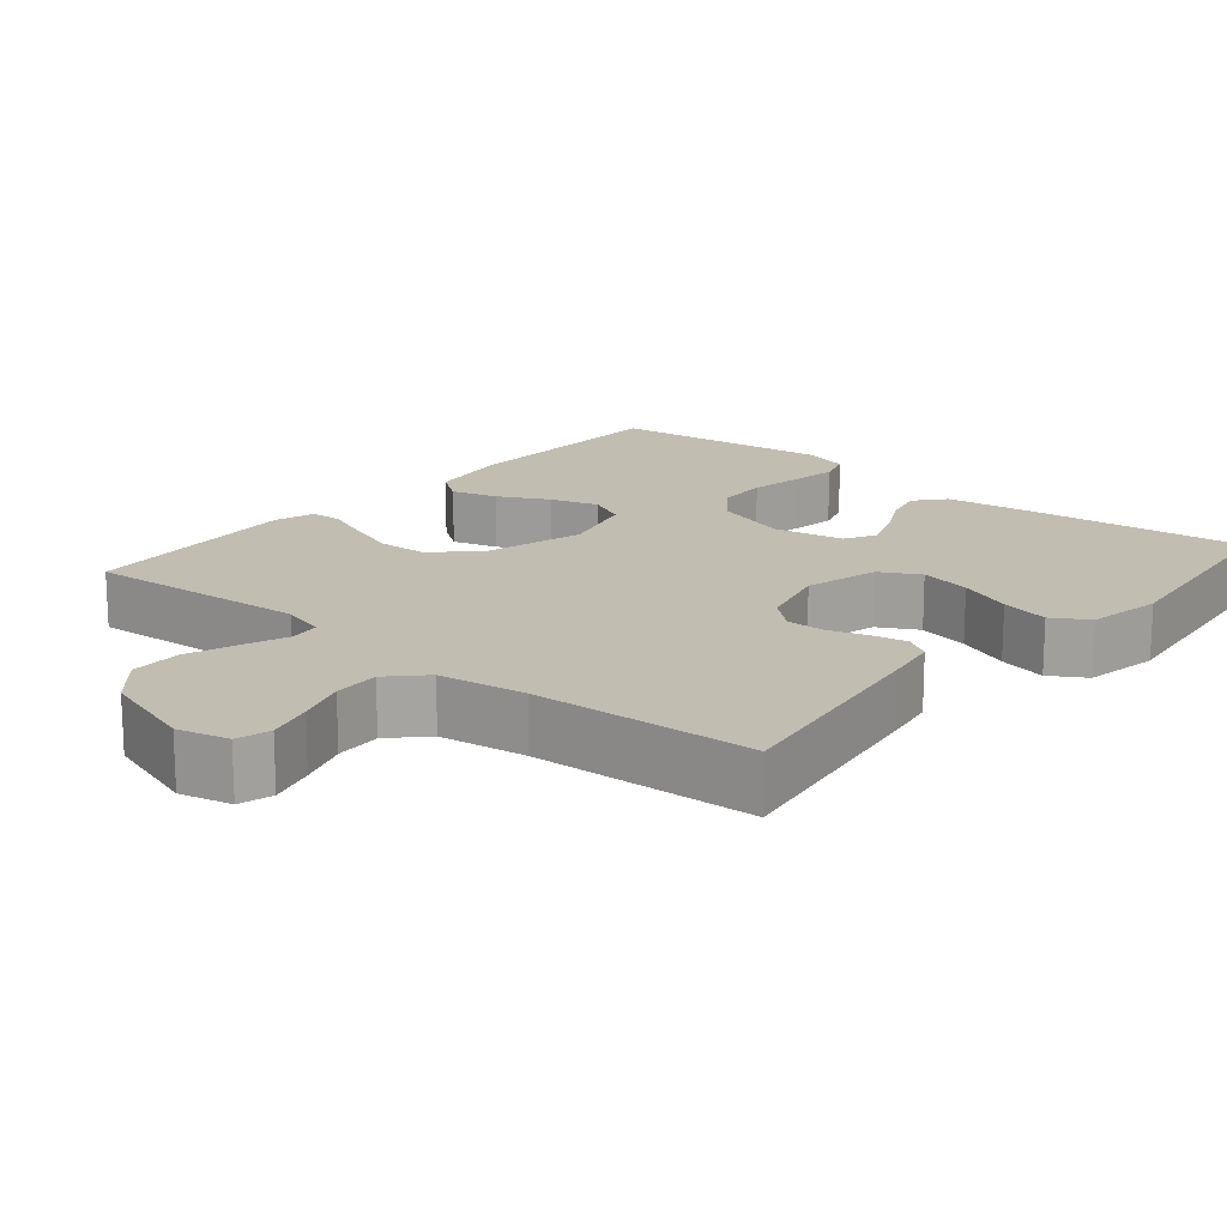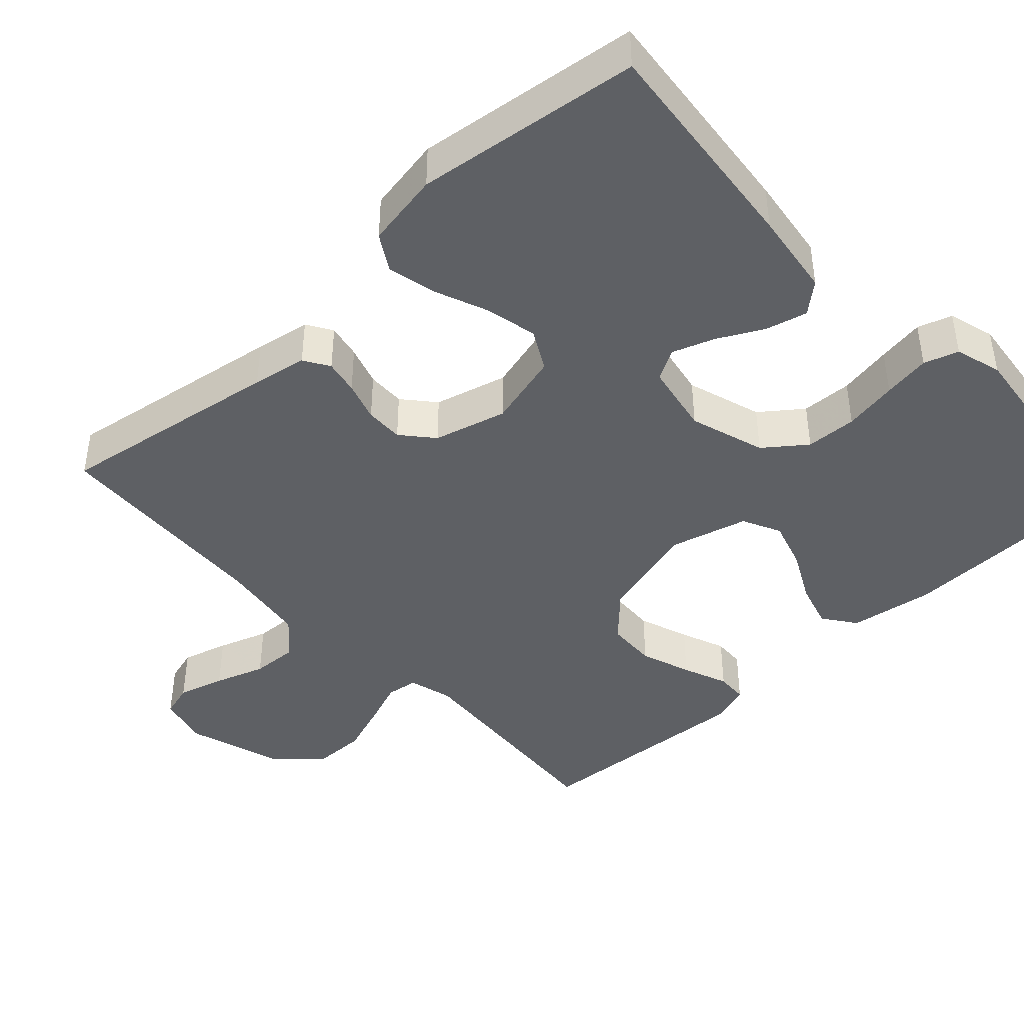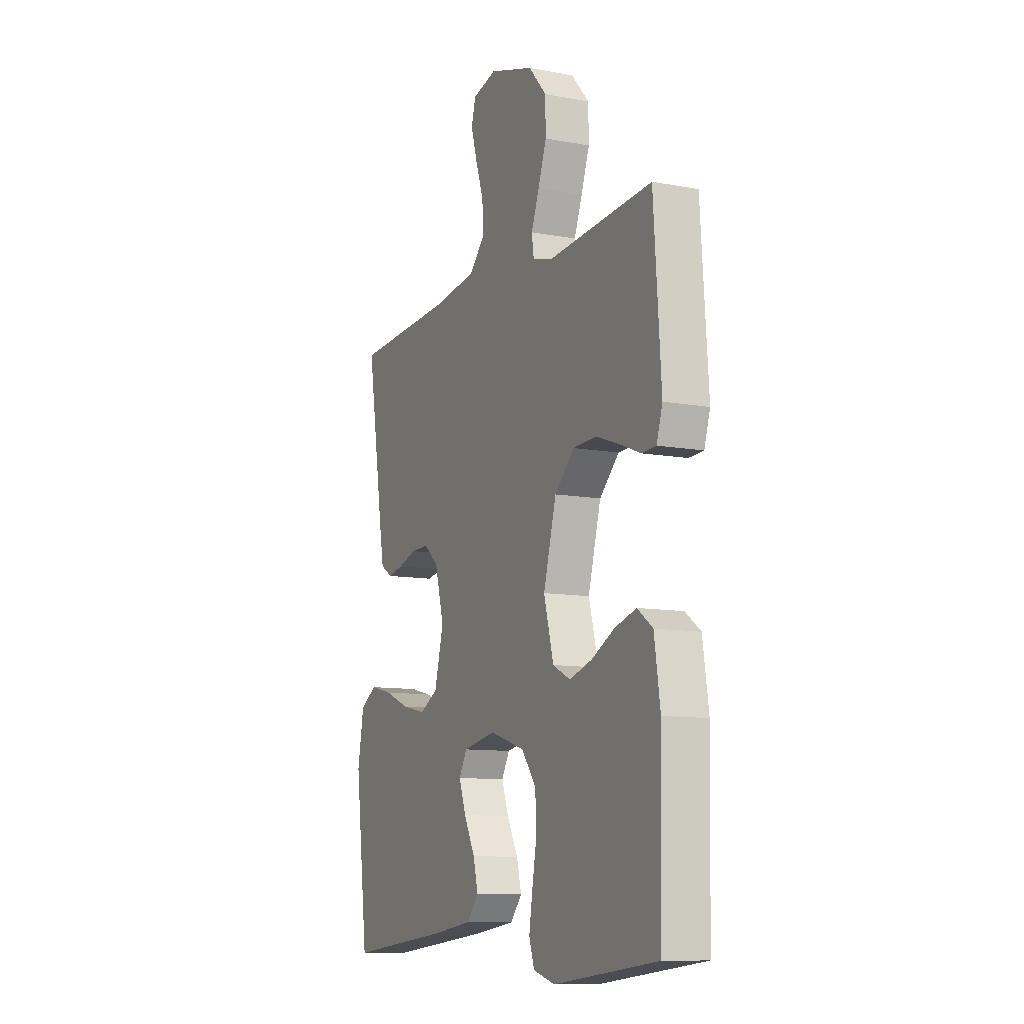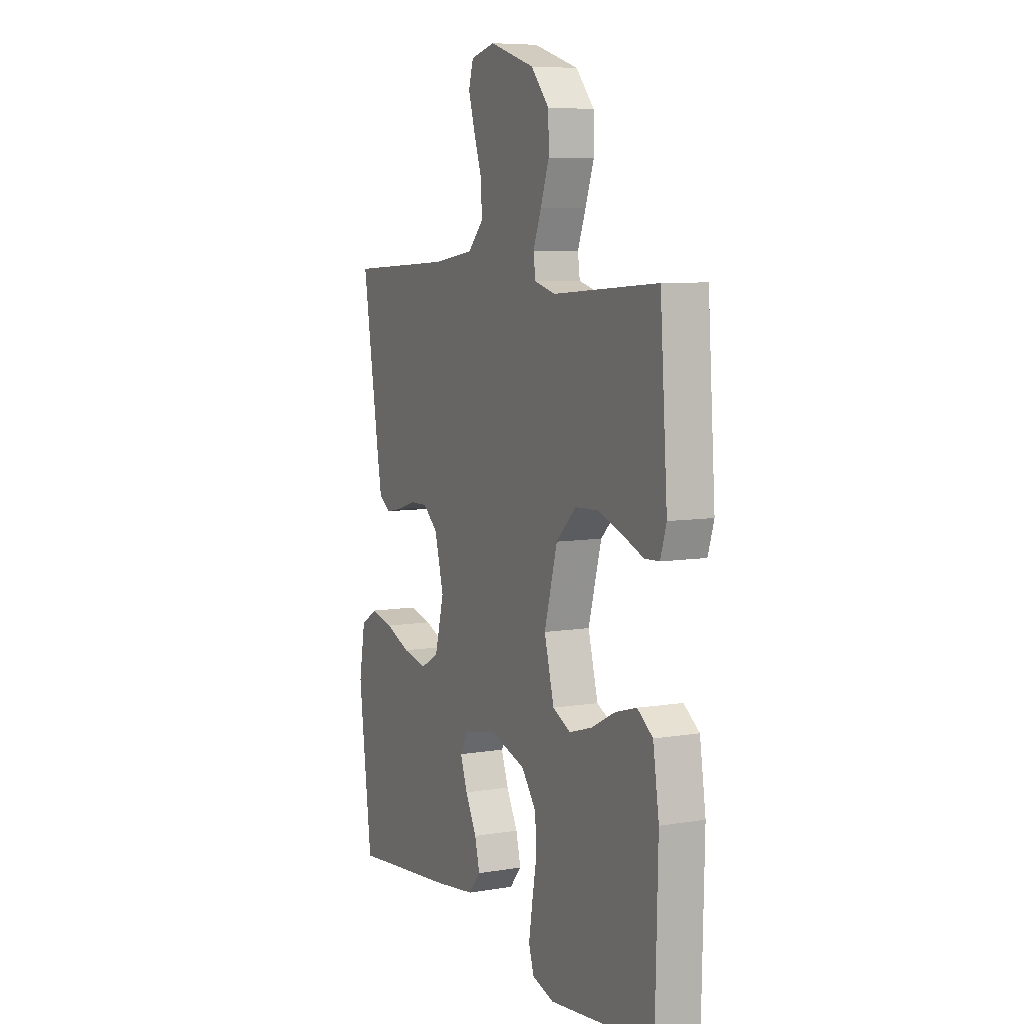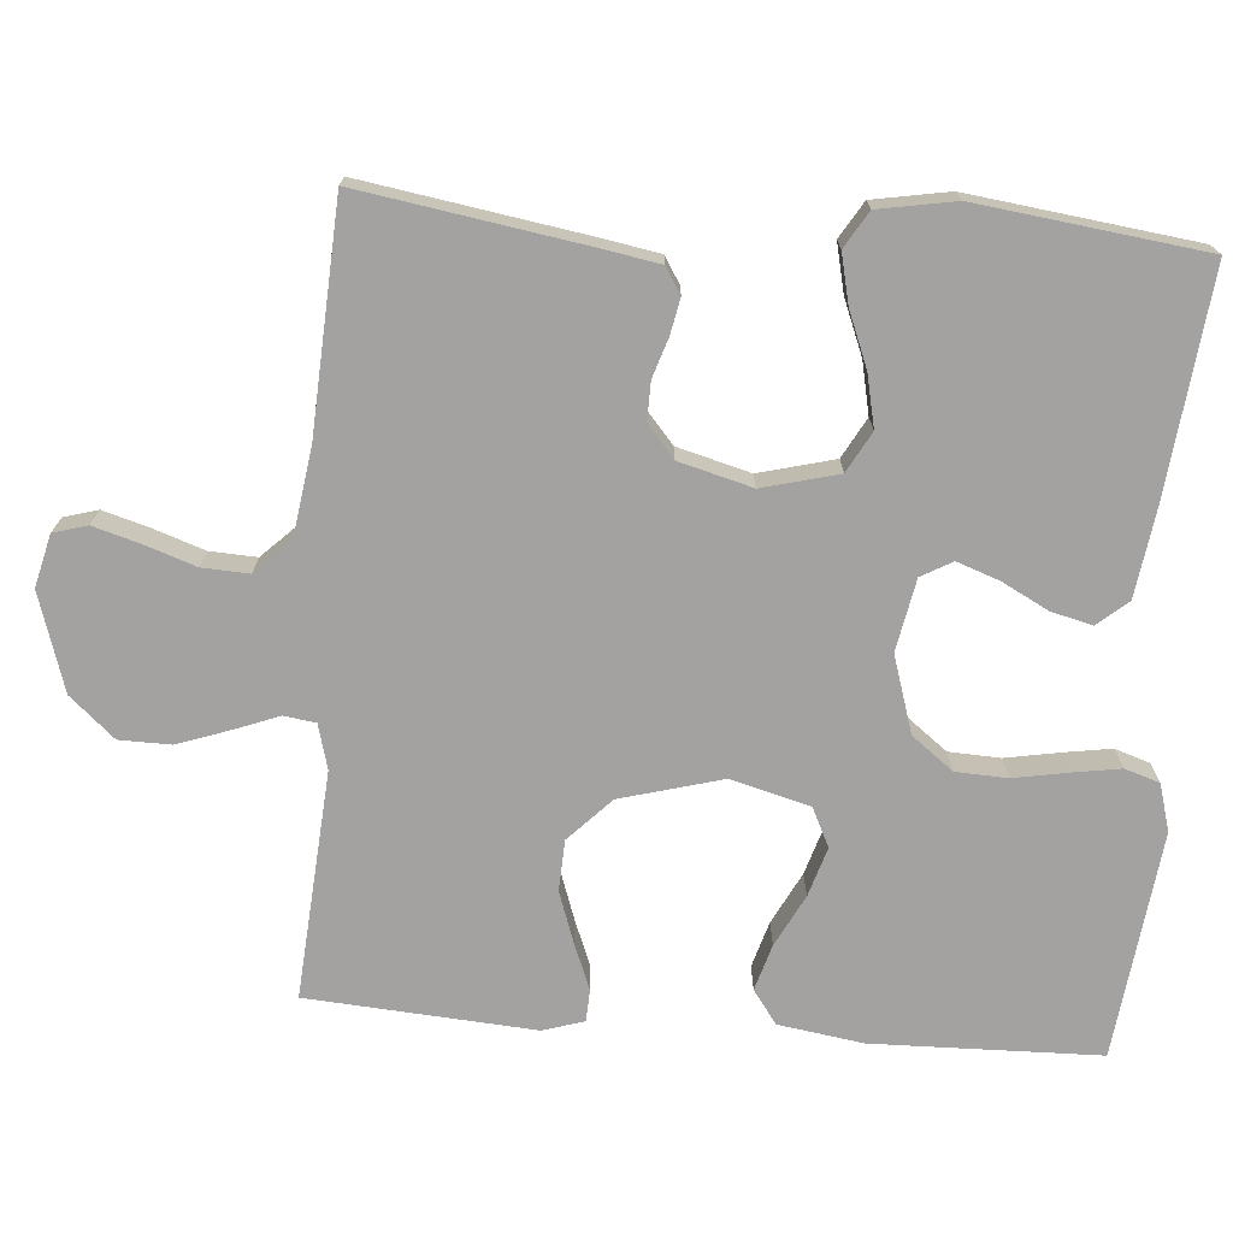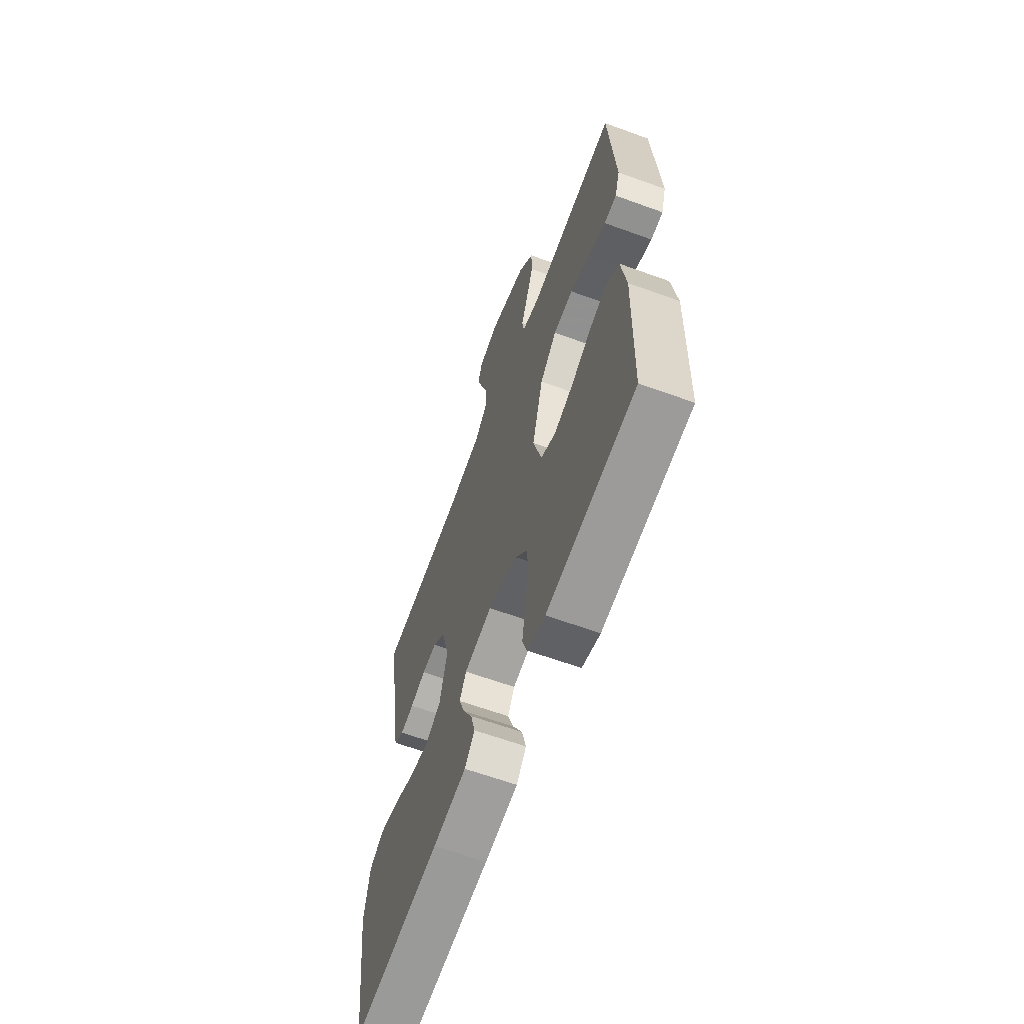
<metadata>
{"format":"obj","ext":"obj","renderer":"f3d","projection":"perspective","resolution":1024,"background":"white","views":[{"elev":16.9,"azim":40.1,"up":"+Y"},{"elev":-43.1,"azim":132.9,"up":"+Y"},{"elev":-10.5,"azim":-115.0,"up":"+Z"},{"elev":7.3,"azim":-115.5,"up":"+Z"},{"elev":-72.7,"azim":85.5,"up":"+Y"},{"elev":-63.3,"azim":-110.2,"up":"+Z"}]}
</metadata>
<code>
v 0.5 0.07 -0.5
v 0.2 0.07 -0.468
v 0.086 0.07 -0.452
v 0.052 0.07 -0.412
v 0.066 0.07 -0.357
v 0.098 0.07 -0.296
v 0.118 0.07 -0.24
v 0.095 0.07 -0.199
v 0 0.07 -0.181
v -0.101 0.07 -0.213
v -0.143 0.07 -0.268
v -0.146 0.07 -0.336
v -0.133 0.07 -0.408
v -0.123 0.07 -0.471
v -0.138 0.07 -0.517
v -0.2 0.07 -0.535
v -0.5 0.07 -0.5
v -0.507 0.07 -0.2
v -0.49 0.07 -0.088
v -0.446 0.07 -0.056
v -0.385 0.07 -0.074
v -0.317 0.07 -0.109
v -0.252 0.07 -0.129
v -0.201 0.07 -0.104
v -0.173 0.07 0
v -0.21 0.07 0.134
v -0.267 0.07 0.189
v -0.334 0.07 0.192
v -0.402 0.07 0.168
v -0.462 0.07 0.144
v -0.504 0.07 0.146
v -0.521 0.07 0.2
v -0.5 0.07 0.5
v -0.2 0.07 0.478
v -0.141 0.07 0.494
v -0.135 0.07 0.536
v -0.158 0.07 0.596
v -0.182 0.07 0.664
v -0.181 0.07 0.732
v -0.129 0.07 0.791
v 0 0.07 0.832
v 0.069 0.07 0.815
v 0.082 0.07 0.77
v 0.064 0.07 0.708
v 0.041 0.07 0.641
v 0.038 0.07 0.579
v 0.083 0.07 0.533
v 0.2 0.07 0.516
v 0.5 0.07 0.5
v 0.452 0.07 0.2
v 0.439 0.07 0.127
v 0.405 0.07 0.106
v 0.359 0.07 0.115
v 0.306 0.07 0.132
v 0.255 0.07 0.133
v 0.213 0.07 0.097
v 0.187 0.07 0
v 0.213 0.07 -0.1
v 0.266 0.07 -0.129
v 0.335 0.07 -0.114
v 0.407 0.07 -0.085
v 0.472 0.07 -0.07
v 0.52 0.07 -0.099
v 0.538 0.07 -0.2
v 0.5 0 -0.5
v 0.2 0 -0.468
v 0.086 0 -0.452
v 0.052 0 -0.412
v 0.066 0 -0.357
v 0.098 0 -0.296
v 0.118 0 -0.24
v 0.095 0 -0.199
v 0 0 -0.181
v -0.101 0 -0.213
v -0.143 0 -0.268
v -0.146 0 -0.336
v -0.133 0 -0.408
v -0.123 0 -0.471
v -0.138 0 -0.517
v -0.2 0 -0.535
v -0.5 0 -0.5
v -0.507 0 -0.2
v -0.49 0 -0.088
v -0.446 0 -0.056
v -0.385 0 -0.074
v -0.317 0 -0.109
v -0.252 0 -0.129
v -0.201 0 -0.104
v -0.173 0 0
v -0.21 0 0.134
v -0.267 0 0.189
v -0.334 0 0.192
v -0.402 0 0.168
v -0.462 0 0.144
v -0.504 0 0.146
v -0.521 0 0.2
v -0.5 0 0.5
v -0.2 0 0.478
v -0.141 0 0.494
v -0.135 0 0.536
v -0.158 0 0.596
v -0.182 0 0.664
v -0.181 0 0.732
v -0.129 0 0.791
v 0 0 0.832
v 0.069 0 0.815
v 0.082 0 0.77
v 0.064 0 0.708
v 0.041 0 0.641
v 0.038 0 0.579
v 0.083 0 0.533
v 0.2 0 0.516
v 0.5 0 0.5
v 0.452 0 0.2
v 0.439 0 0.127
v 0.405 0 0.106
v 0.359 0 0.115
v 0.306 0 0.132
v 0.255 0 0.133
v 0.213 0 0.097
v 0.187 0 0
v 0.213 0 -0.1
v 0.266 0 -0.129
v 0.335 0 -0.114
v 0.407 0 -0.085
v 0.472 0 -0.07
v 0.52 0 -0.099
v 0.538 0 -0.2
f 60 61 62 63
f 59 60 63 64
f 51 52 53 54
f 49 50 51 54
f 48 49 54 55
f 47 48 55 56
f 42 43 44 45
f 40 41 42 45
f 40 45 46
f 39 40 46
f 36 37 38 39
f 36 39 46 47
f 31 32 33 34
f 29 30 31 34
f 28 29 34 35
f 27 28 35
f 26 27 35
f 25 26 35
f 19 20 21 22
f 19 22 23
f 18 19 23
f 17 18 23
f 16 17 23 24
f 12 13 14 15
f 12 15 16 24
f 3 4 5 6
f 3 6 7
f 2 3 7
f 59 64 1 2
f 58 59 2 7
f 57 58 7 8
f 56 57 8 9
f 47 56 9 10
f 25 35 36 47
f 25 47 10 11
f 11 12 24 25
f 127 126 125 124
f 128 127 124 123
f 118 117 116 115
f 118 115 114 113
f 119 118 113 112
f 120 119 112 111
f 109 108 107 106
f 109 106 105 104
f 110 109 104
f 110 104 103
f 103 102 101 100
f 111 110 103 100
f 98 97 96 95
f 98 95 94 93
f 99 98 93 92
f 99 92 91
f 99 91 90
f 99 90 89
f 86 85 84 83
f 87 86 83
f 87 83 82
f 87 82 81
f 88 87 81 80
f 79 78 77 76
f 88 80 79 76
f 70 69 68 67
f 71 70 67
f 71 67 66
f 66 65 128 123
f 71 66 123 122
f 72 71 122 121
f 73 72 121 120
f 74 73 120 111
f 111 100 99 89
f 75 74 111 89
f 89 88 76 75
f 1 65 66 2
f 2 66 67 3
f 3 67 68 4
f 4 68 69 5
f 5 69 70 6
f 6 70 71 7
f 7 71 72 8
f 8 72 73 9
f 9 73 74 10
f 10 74 75 11
f 11 75 76 12
f 12 76 77 13
f 13 77 78 14
f 14 78 79 15
f 15 79 80 16
f 16 80 81 17
f 17 81 82 18
f 18 82 83 19
f 19 83 84 20
f 20 84 85 21
f 21 85 86 22
f 22 86 87 23
f 23 87 88 24
f 24 88 89 25
f 25 89 90 26
f 26 90 91 27
f 27 91 92 28
f 28 92 93 29
f 29 93 94 30
f 30 94 95 31
f 31 95 96 32
f 32 96 97 33
f 33 97 98 34
f 34 98 99 35
f 35 99 100 36
f 36 100 101 37
f 37 101 102 38
f 38 102 103 39
f 39 103 104 40
f 40 104 105 41
f 41 105 106 42
f 42 106 107 43
f 43 107 108 44
f 44 108 109 45
f 45 109 110 46
f 46 110 111 47
f 47 111 112 48
f 48 112 113 49
f 49 113 114 50
f 50 114 115 51
f 51 115 116 52
f 52 116 117 53
f 53 117 118 54
f 54 118 119 55
f 55 119 120 56
f 56 120 121 57
f 57 121 122 58
f 58 122 123 59
f 59 123 124 60
f 60 124 125 61
f 61 125 126 62
f 62 126 127 63
f 63 127 128 64
f 64 128 65 1

</code>
